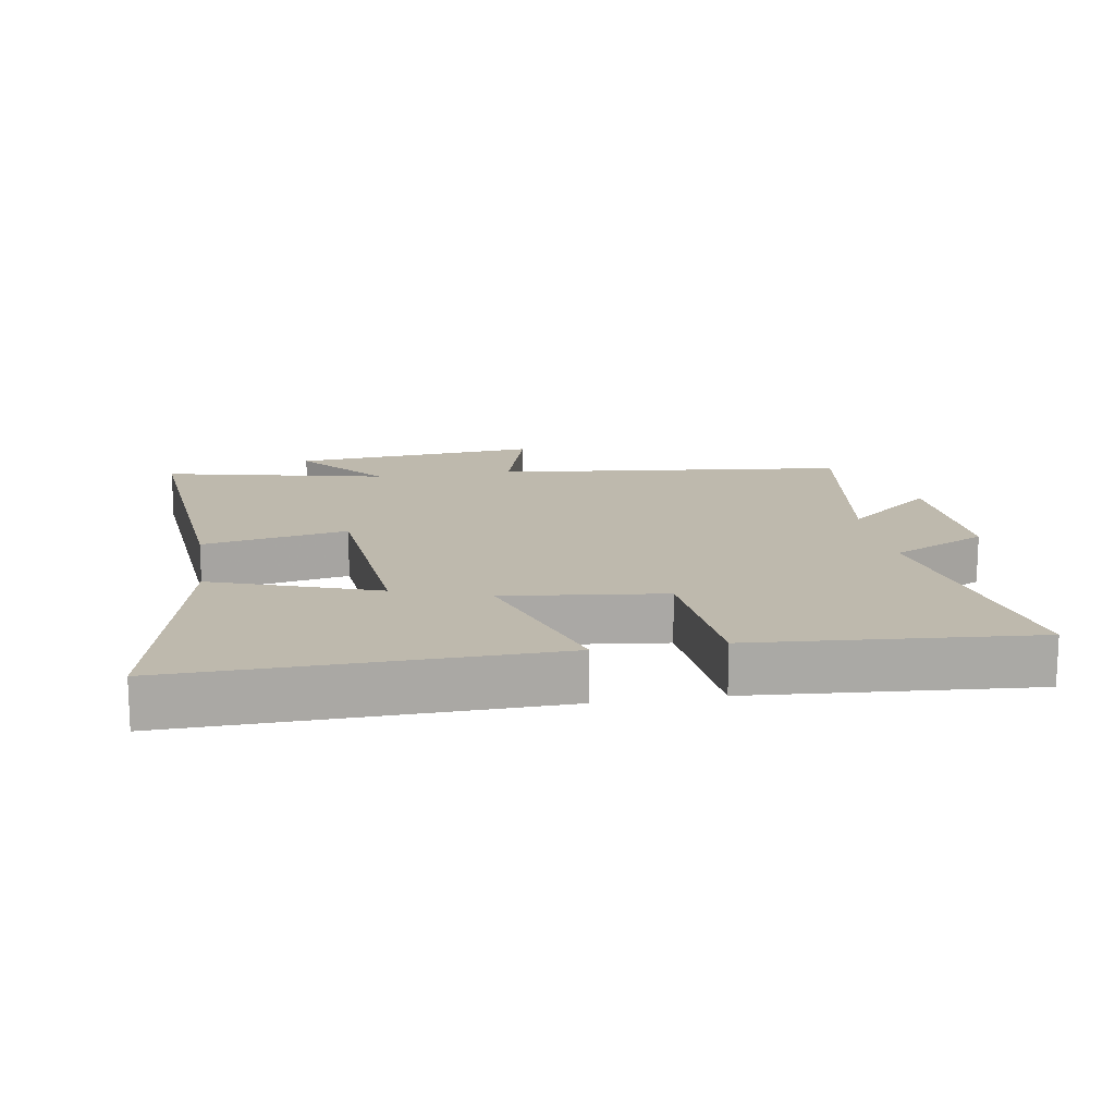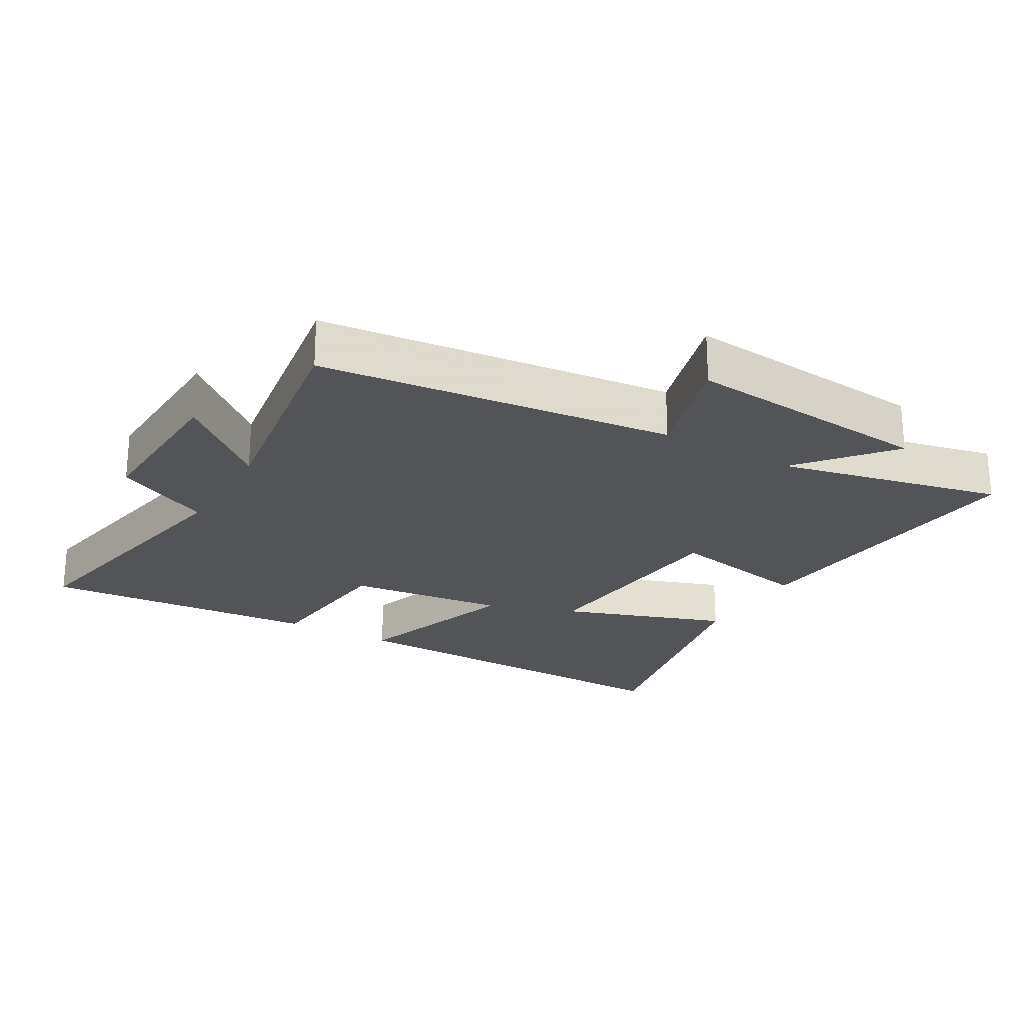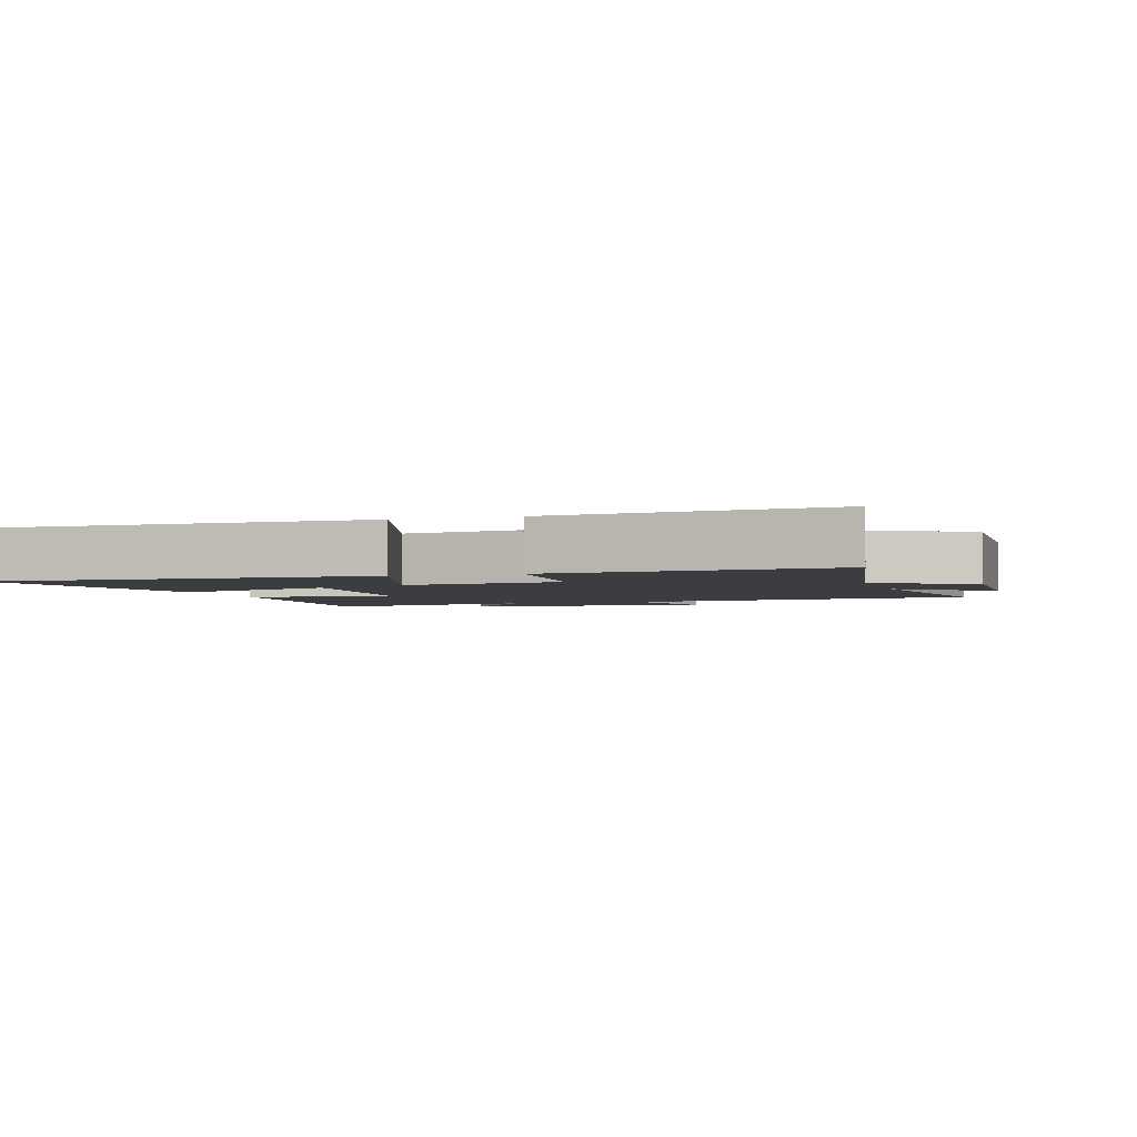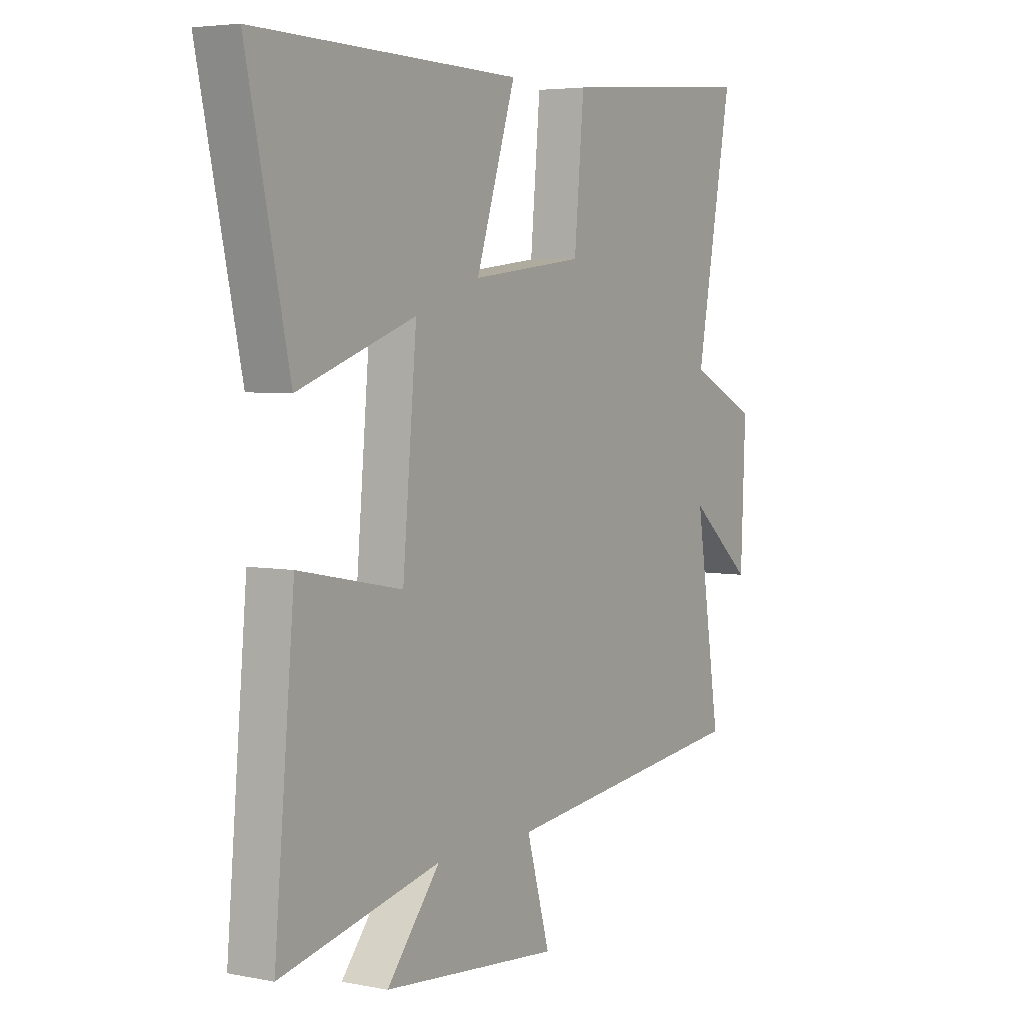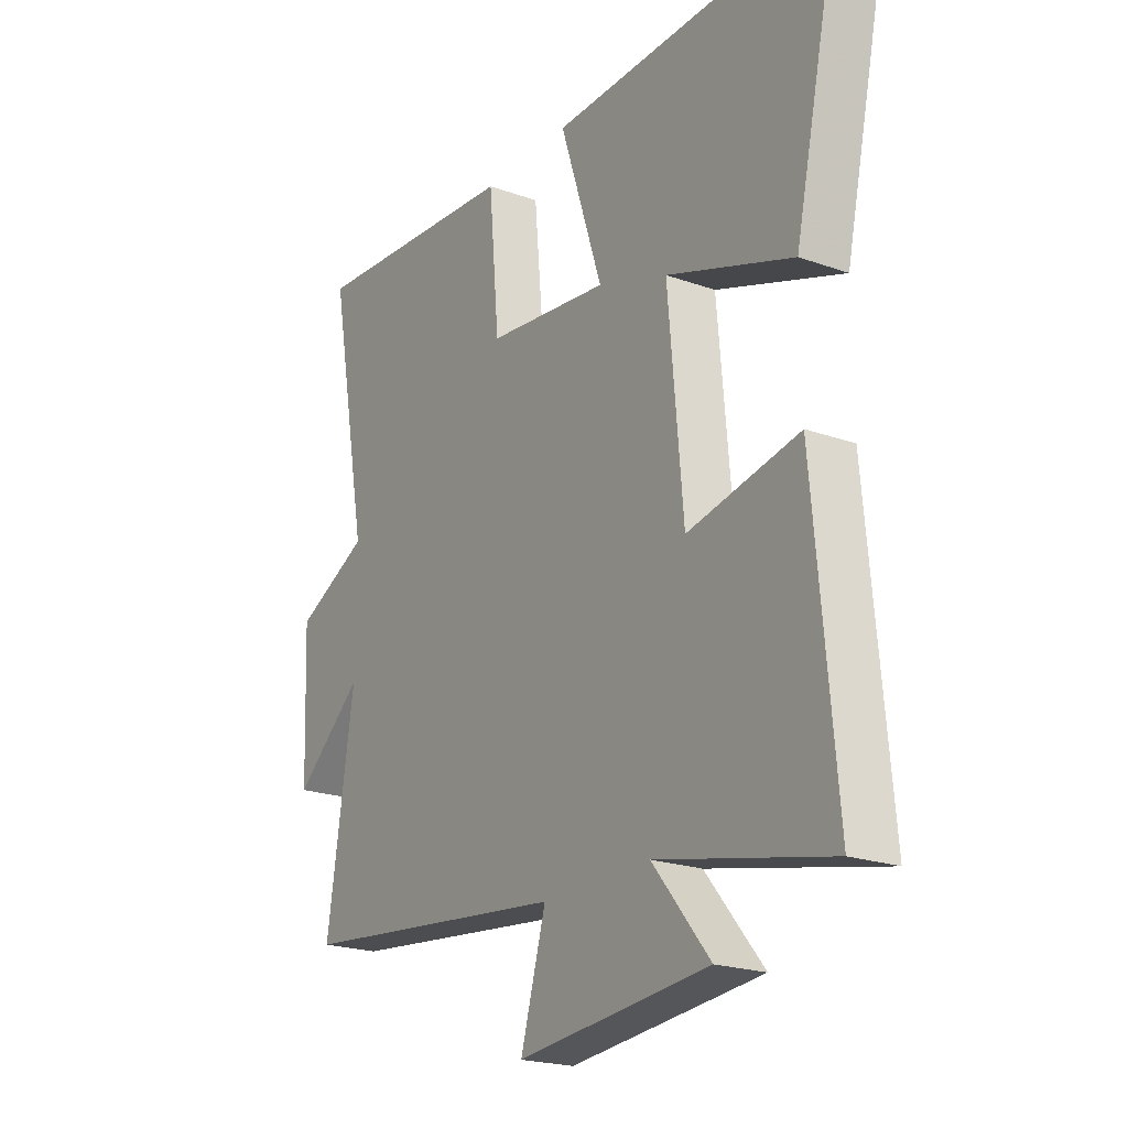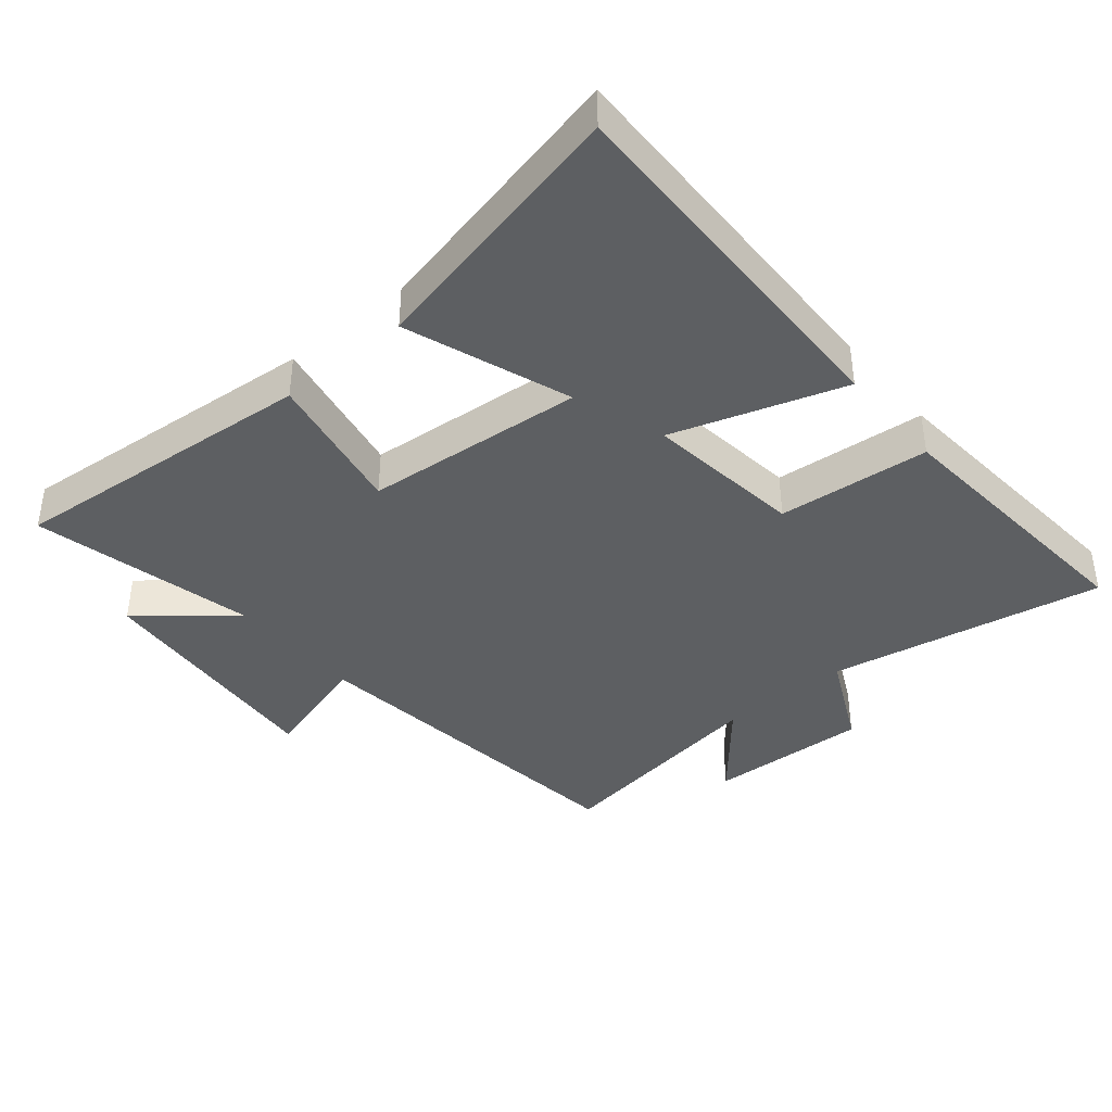
<metadata>
{"format":"obj","ext":"obj","renderer":"f3d","projection":"perspective","resolution":1024,"background":"white","views":[{"elev":15.1,"azim":-9.2,"up":"+Y"},{"elev":-23.4,"azim":149.9,"up":"+Y"},{"elev":-2.8,"azim":17.8,"up":"+Y"},{"elev":4.7,"azim":-57.8,"up":"+Z"},{"elev":-21.4,"azim":-122.4,"up":"+Z"},{"elev":-39.5,"azim":-49.9,"up":"+Y"}]}
</metadata>
<code>
v -0.543 0.07 -0.575
v -0.5 0.07 -0.1
v -0.279 0.07 -0.144
v -0.249 0.07 0.192
v -0.5 0.07 0.104
v -0.59 0.07 0.515
v -0.024 0.07 0.5
v -0.109 0.07 0.24
v 0.133 0.07 0.268
v 0.154 0.07 0.5
v 0.578 0.07 0.532
v 0.5 0.07 0.111
v 0.646 0.07 0.039
v 0.636 0.07 -0.209
v 0.5 0.07 -0.093
v 0.554 0.07 -0.441
v 0.014 0.07 -0.5
v 0.064 0.07 -0.674
v -0.316 0.07 -0.638
v -0.202 0.07 -0.5
v -0.543 0 -0.575
v -0.5 0 -0.1
v -0.279 0 -0.144
v -0.249 0 0.192
v -0.5 0 0.104
v -0.59 0 0.515
v -0.024 0 0.5
v -0.109 0 0.24
v 0.133 0 0.268
v 0.154 0 0.5
v 0.578 0 0.532
v 0.5 0 0.111
v 0.646 0 0.039
v 0.636 0 -0.209
v 0.5 0 -0.093
v 0.554 0 -0.441
v 0.014 0 -0.5
v 0.064 0 -0.674
v -0.316 0 -0.638
v -0.202 0 -0.5
f 17 18 19 20
f 15 16 17 20
f 15 20 1
f 12 13 14 15
f 12 15 1
f 9 10 11 12
f 8 9 12
f 6 7 8
f 4 5 6
f 4 6 8
f 3 4 8 12
f 1 2 3
f 1 3 12
f 40 39 38 37
f 40 37 36 35
f 21 40 35
f 35 34 33 32
f 21 35 32
f 32 31 30 29
f 32 29 28
f 28 27 26
f 26 25 24
f 28 26 24
f 32 28 24 23
f 23 22 21
f 32 23 21
f 1 21 22 2
f 2 22 23 3
f 3 23 24 4
f 4 24 25 5
f 5 25 26 6
f 6 26 27 7
f 7 27 28 8
f 8 28 29 9
f 9 29 30 10
f 10 30 31 11
f 11 31 32 12
f 12 32 33 13
f 13 33 34 14
f 14 34 35 15
f 15 35 36 16
f 16 36 37 17
f 17 37 38 18
f 18 38 39 19
f 19 39 40 20
f 20 40 21 1

</code>
